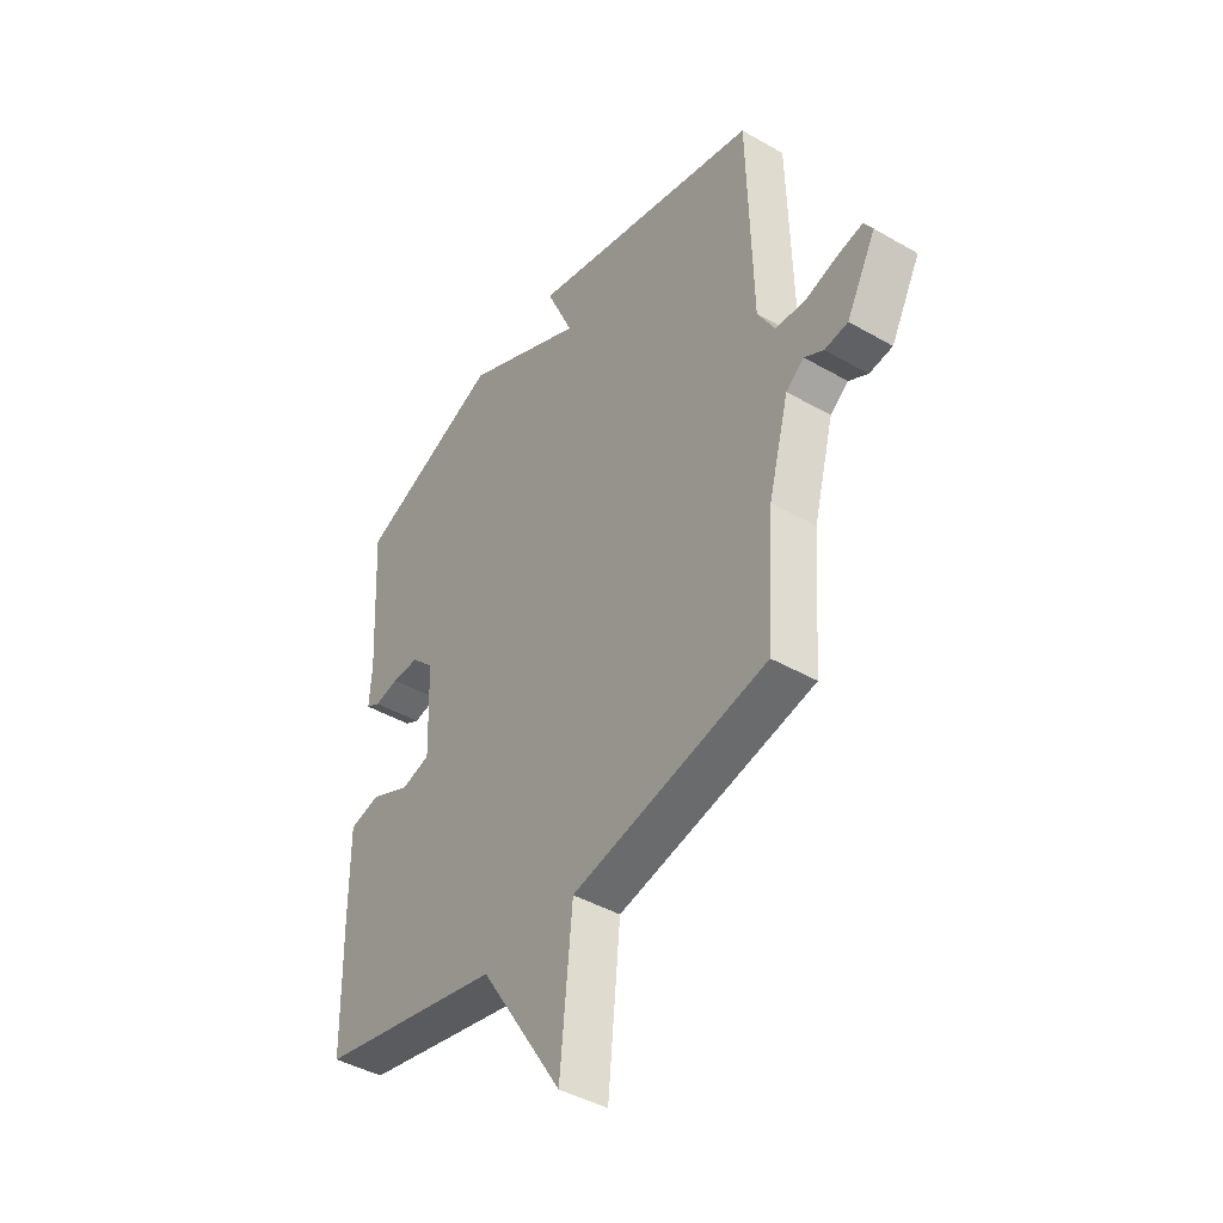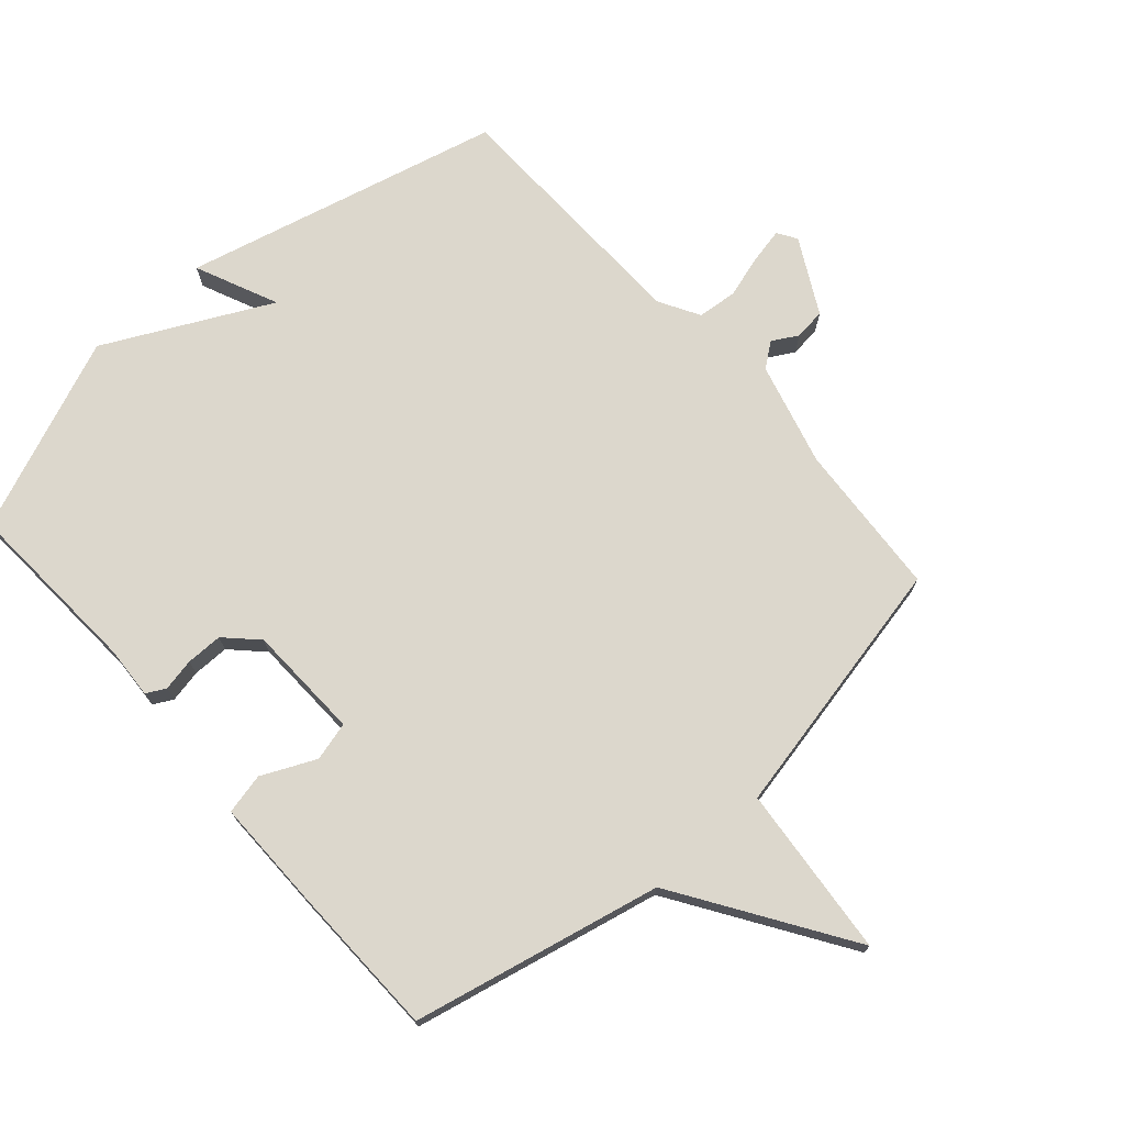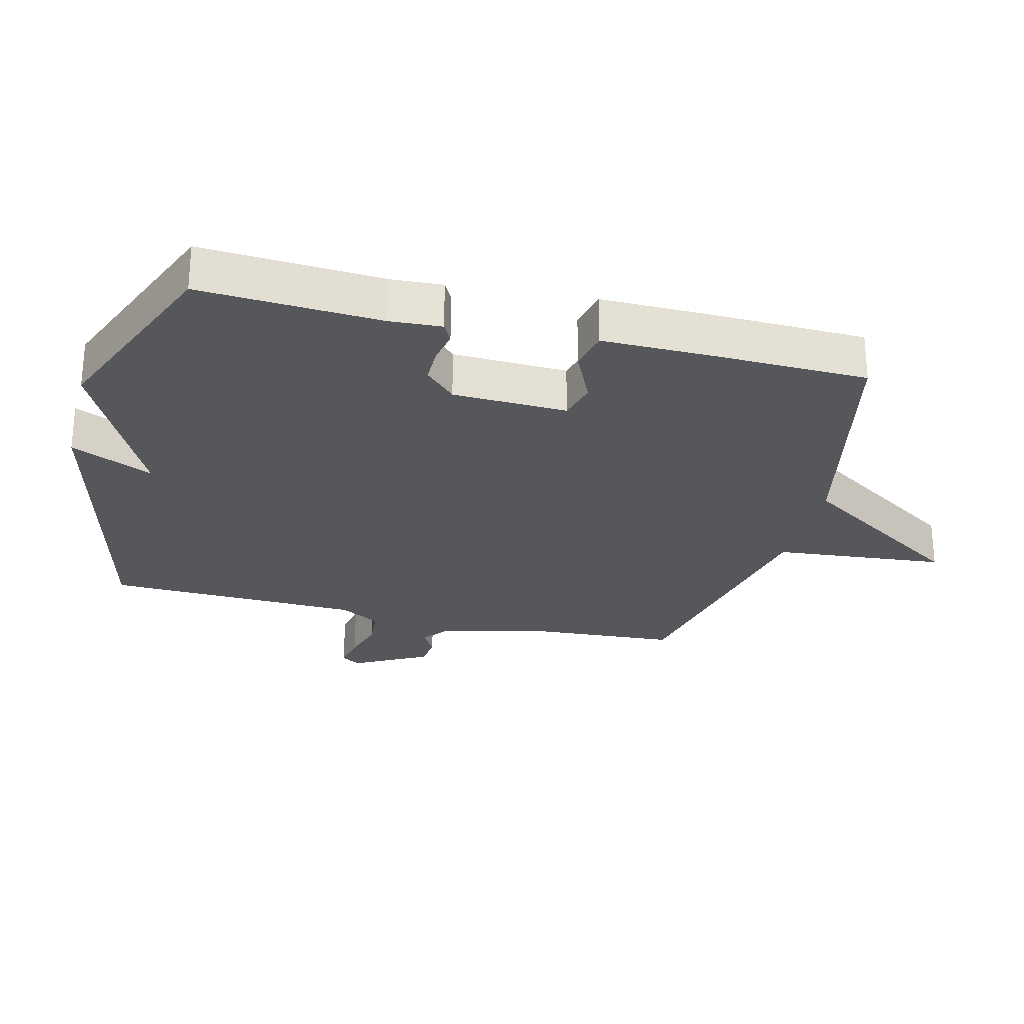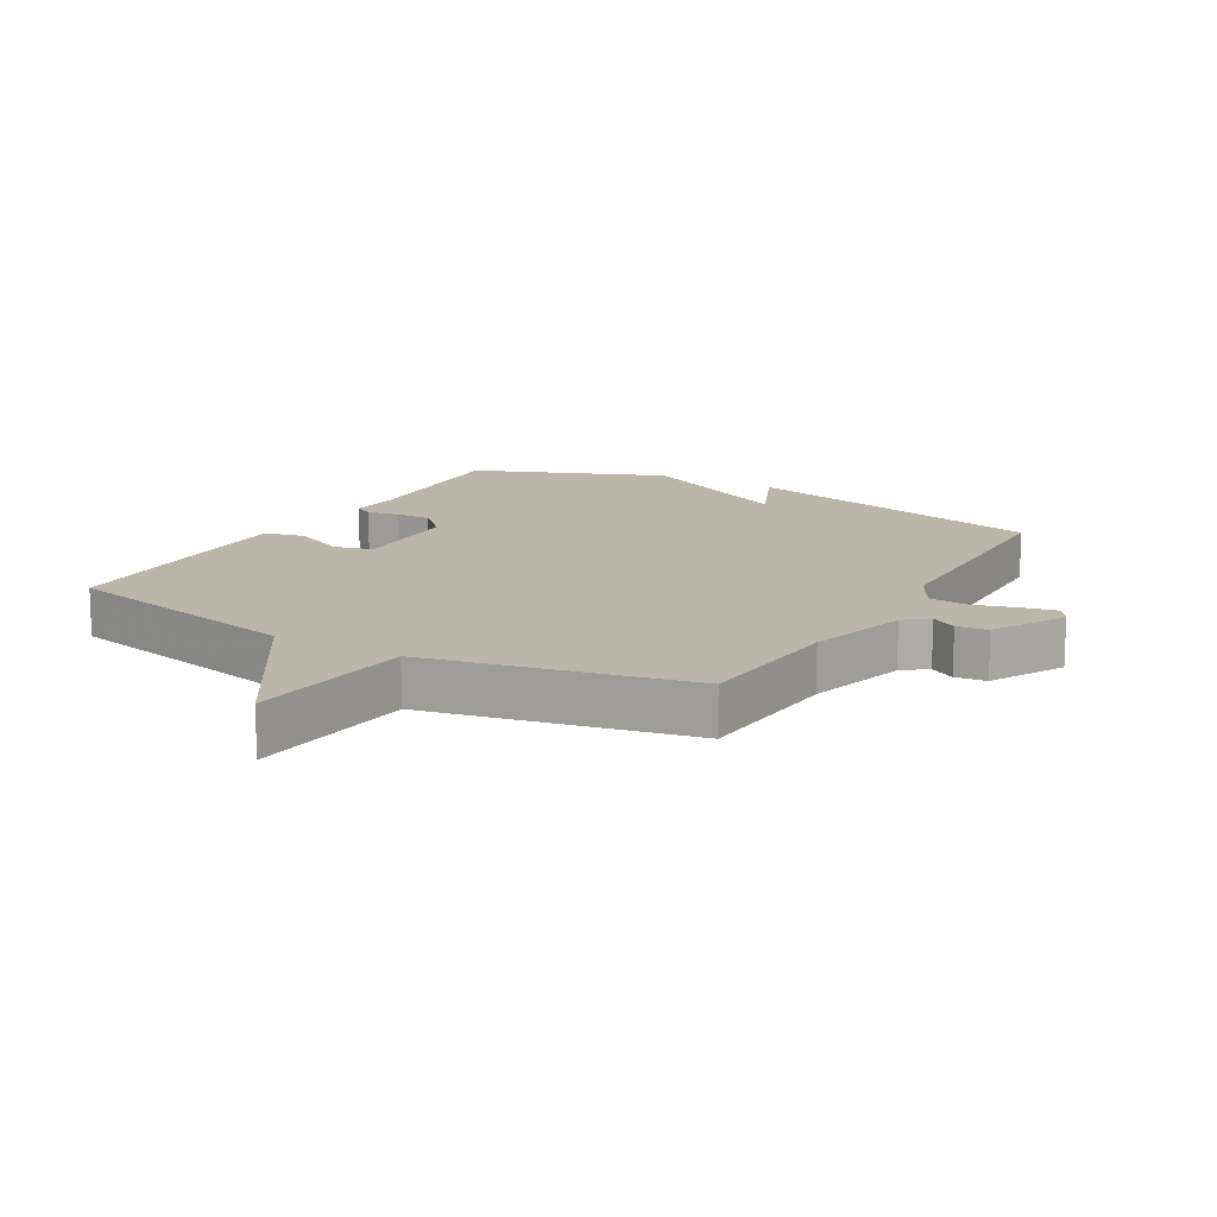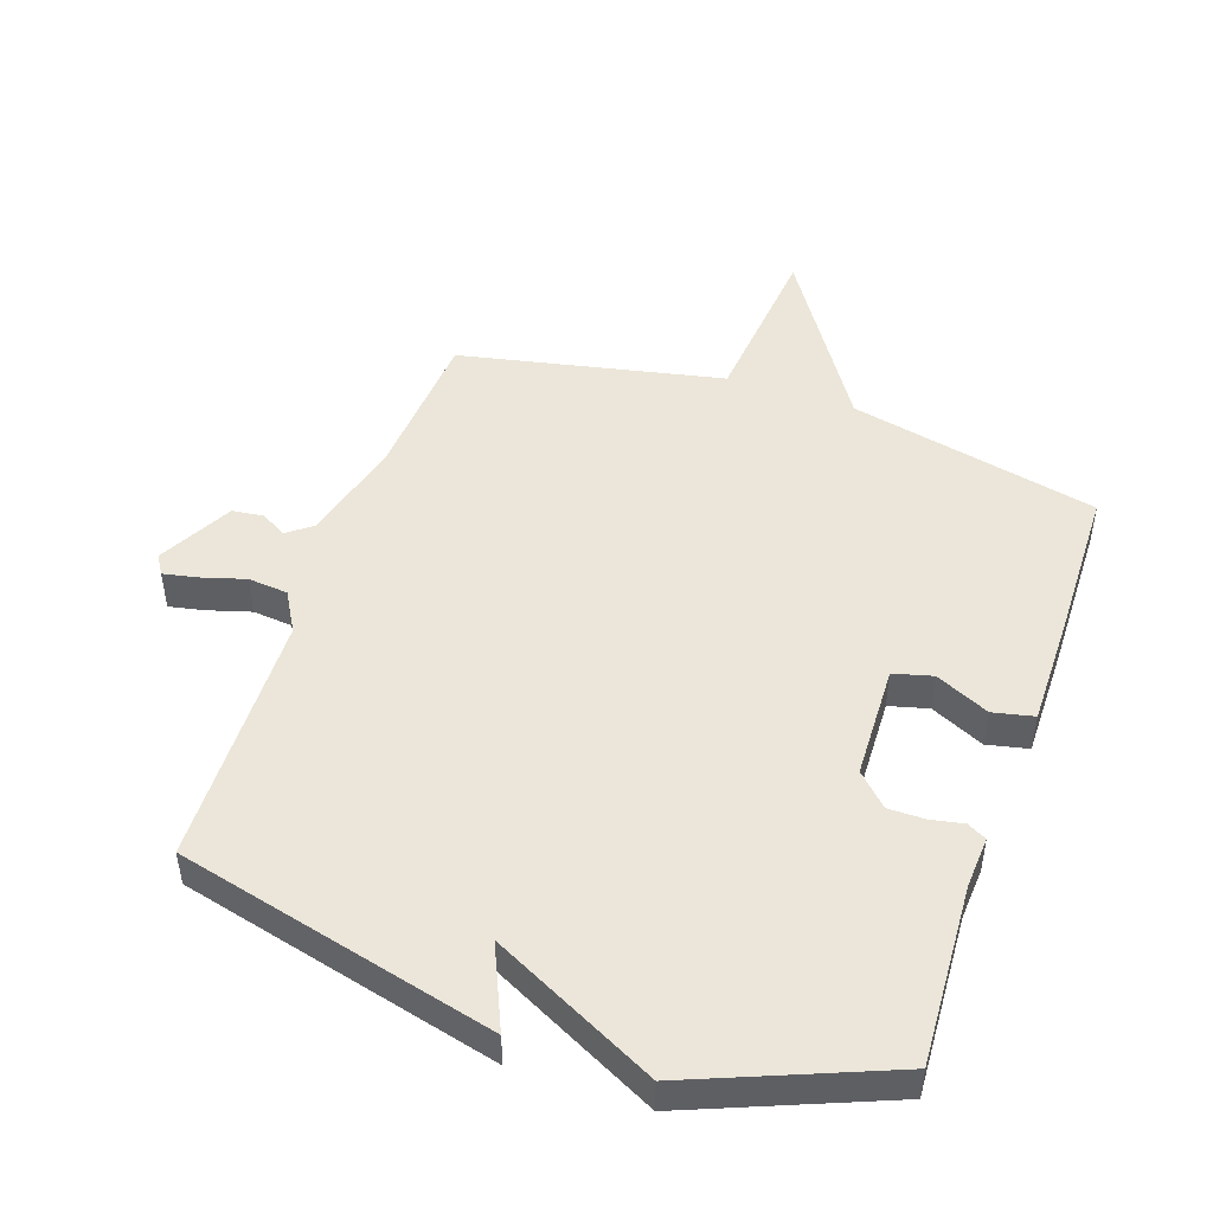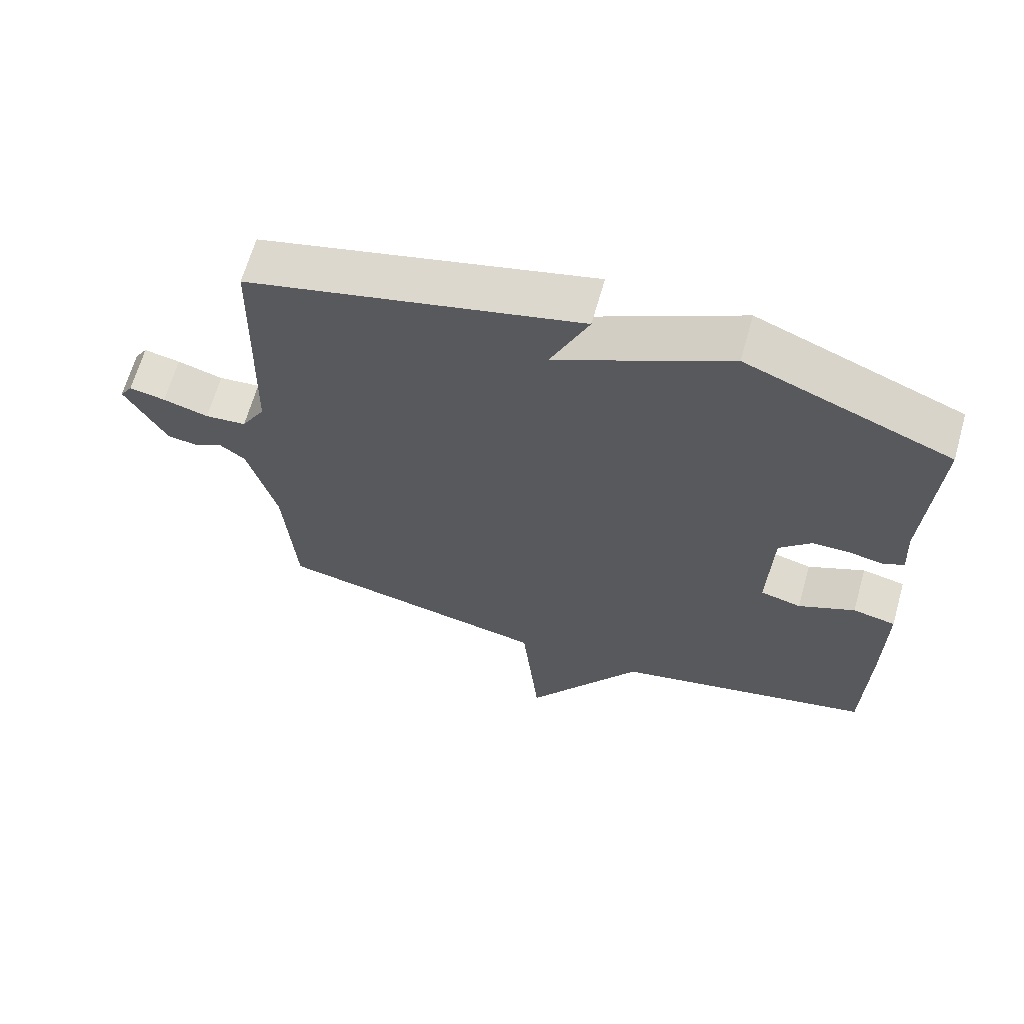
<metadata>
{"format":"obj","ext":"obj","renderer":"f3d","projection":"perspective","resolution":1024,"background":"white","views":[{"elev":-43.0,"azim":-124.3,"up":"+Z"},{"elev":73.0,"azim":138.5,"up":"+Y"},{"elev":-26.7,"azim":75.9,"up":"+Y"},{"elev":14.0,"azim":-149.9,"up":"+Y"},{"elev":48.2,"azim":19.0,"up":"+Y"},{"elev":65.6,"azim":15.8,"up":"+Z"}]}
</metadata>
<code>
v -0.5 0.07 -0.5
v -0.517 0.07 -0.258
v -0.56 0.07 -0.097
v -0.598 0.07 -0.068
v -0.638 0.07 -0.091
v -0.687 0.07 -0.085
v -0.749 0.07 0.031
v -0.73 0.07 0.061
v -0.676 0.07 0.05
v -0.608 0.07 0.03
v -0.546 0.07 0.036
v -0.51 0.07 0.099
v -0.5 0.07 0.5
v -0.004 0.07 0.623
v -0.061 0.07 0.494
v 0.196 0.07 0.623
v 0.5 0.07 0.5
v 0.484 0.07 0.218
v 0.489 0.07 0.137
v 0.459 0.07 0.121
v 0.408 0.07 0.131
v 0.351 0.07 0.131
v 0.303 0.07 0.083
v 0.297 0.07 -0.096
v 0.358 0.07 -0.112
v 0.442 0.07 -0.073
v 0.506 0.07 -0.087
v 0.505 0.07 -0.263
v 0.5 0.07 -0.5
v 0.111 0.07 -0.586
v -0.063 0.07 -0.854
v -0.089 0.07 -0.586
v -0.5 0 -0.5
v -0.517 0 -0.258
v -0.56 0 -0.097
v -0.598 0 -0.068
v -0.638 0 -0.091
v -0.687 0 -0.085
v -0.749 0 0.031
v -0.73 0 0.061
v -0.676 0 0.05
v -0.608 0 0.03
v -0.546 0 0.036
v -0.51 0 0.099
v -0.5 0 0.5
v -0.004 0 0.623
v -0.061 0 0.494
v 0.196 0 0.623
v 0.5 0 0.5
v 0.484 0 0.218
v 0.489 0 0.137
v 0.459 0 0.121
v 0.408 0 0.131
v 0.351 0 0.131
v 0.303 0 0.083
v 0.297 0 -0.096
v 0.358 0 -0.112
v 0.442 0 -0.073
v 0.506 0 -0.087
v 0.505 0 -0.263
v 0.5 0 -0.5
v 0.111 0 -0.586
v -0.063 0 -0.854
v -0.089 0 -0.586
f 30 31 32
f 29 30 32
f 28 29 32
f 27 28 32
f 26 27 32
f 25 26 32
f 32 1 2
f 25 32 2
f 24 25 2
f 23 24 2 3
f 22 23 3 4
f 18 19 20 21
f 18 21 22
f 17 18 22
f 16 17 22
f 15 16 22
f 12 13 14 15
f 15 22 4
f 12 15 4
f 11 12 4
f 8 9 10
f 7 8 10
f 6 7 10
f 5 6 10
f 4 5 10
f 4 10 11
f 64 63 62
f 64 62 61
f 64 61 60
f 64 60 59
f 64 59 58
f 64 58 57
f 34 33 64
f 34 64 57
f 34 57 56
f 35 34 56 55
f 36 35 55 54
f 53 52 51 50
f 54 53 50
f 54 50 49
f 54 49 48
f 54 48 47
f 47 46 45 44
f 36 54 47
f 36 47 44
f 36 44 43
f 42 41 40
f 42 40 39
f 42 39 38
f 42 38 37
f 42 37 36
f 43 42 36
f 1 33 34 2
f 2 34 35 3
f 3 35 36 4
f 4 36 37 5
f 5 37 38 6
f 6 38 39 7
f 7 39 40 8
f 8 40 41 9
f 9 41 42 10
f 10 42 43 11
f 11 43 44 12
f 12 44 45 13
f 13 45 46 14
f 14 46 47 15
f 15 47 48 16
f 16 48 49 17
f 17 49 50 18
f 18 50 51 19
f 19 51 52 20
f 20 52 53 21
f 21 53 54 22
f 22 54 55 23
f 23 55 56 24
f 24 56 57 25
f 25 57 58 26
f 26 58 59 27
f 27 59 60 28
f 28 60 61 29
f 29 61 62 30
f 30 62 63 31
f 31 63 64 32
f 32 64 33 1

</code>
